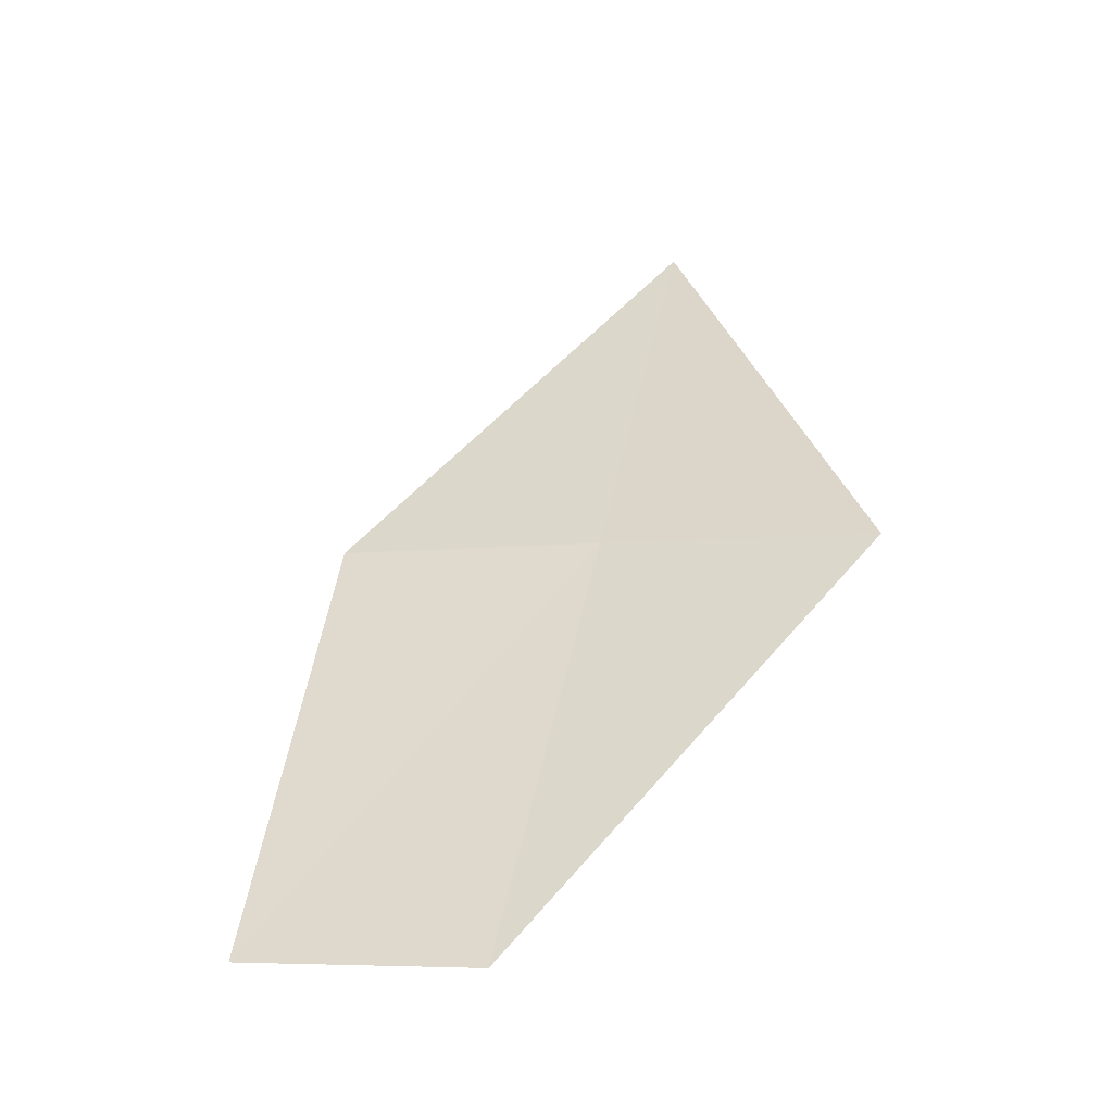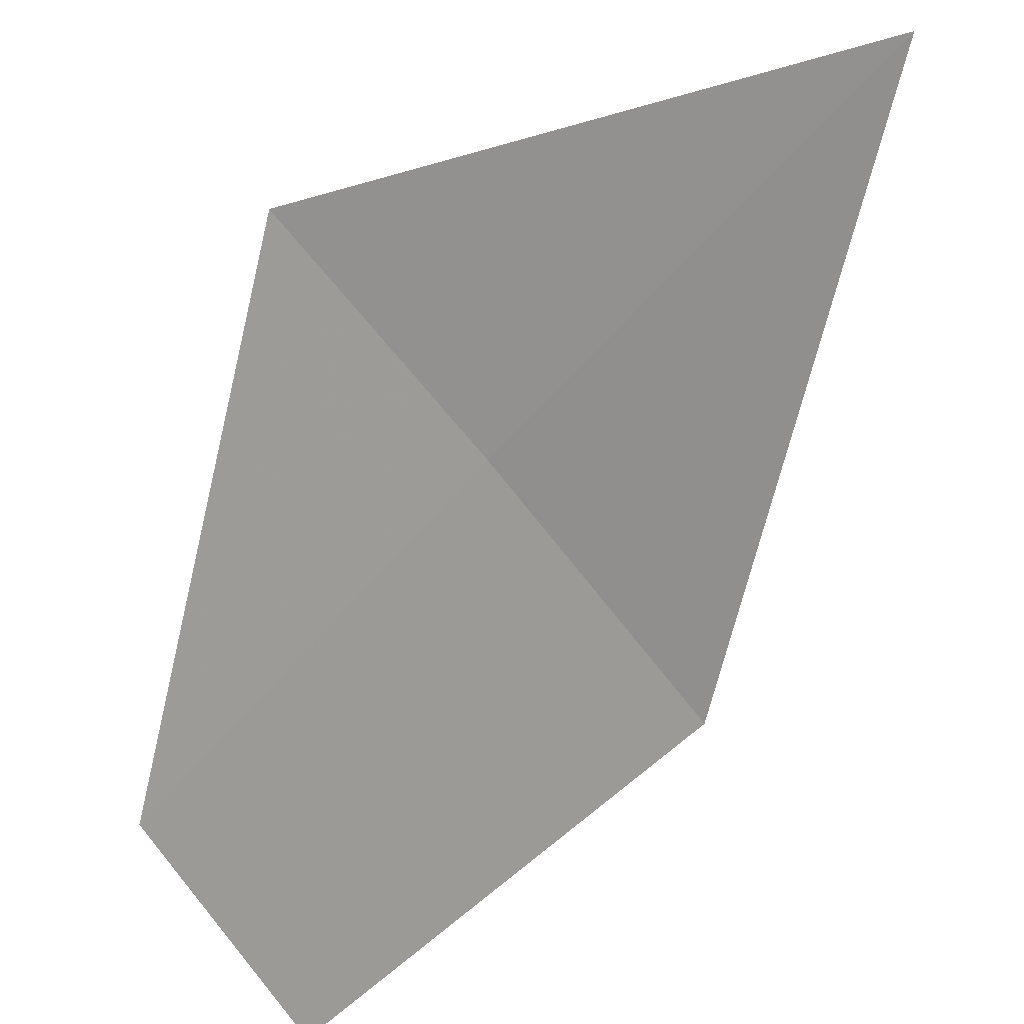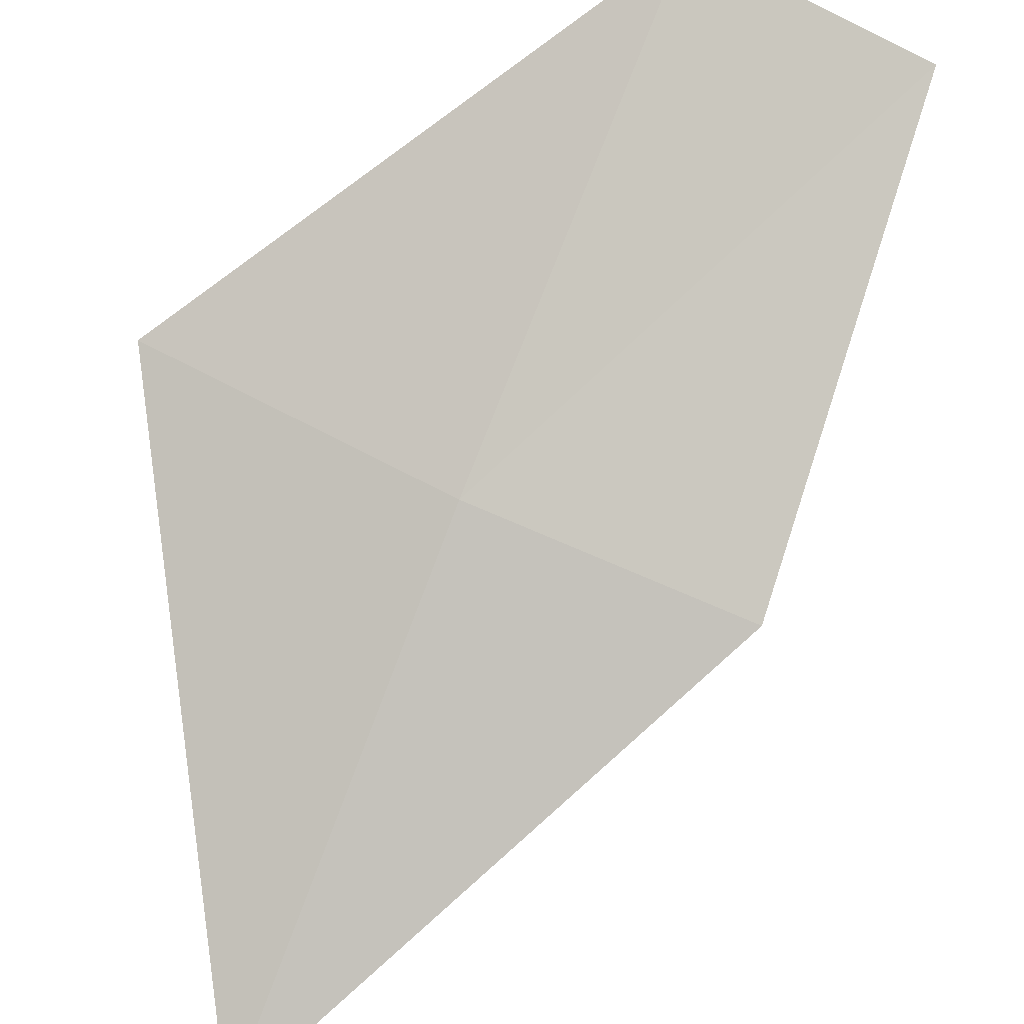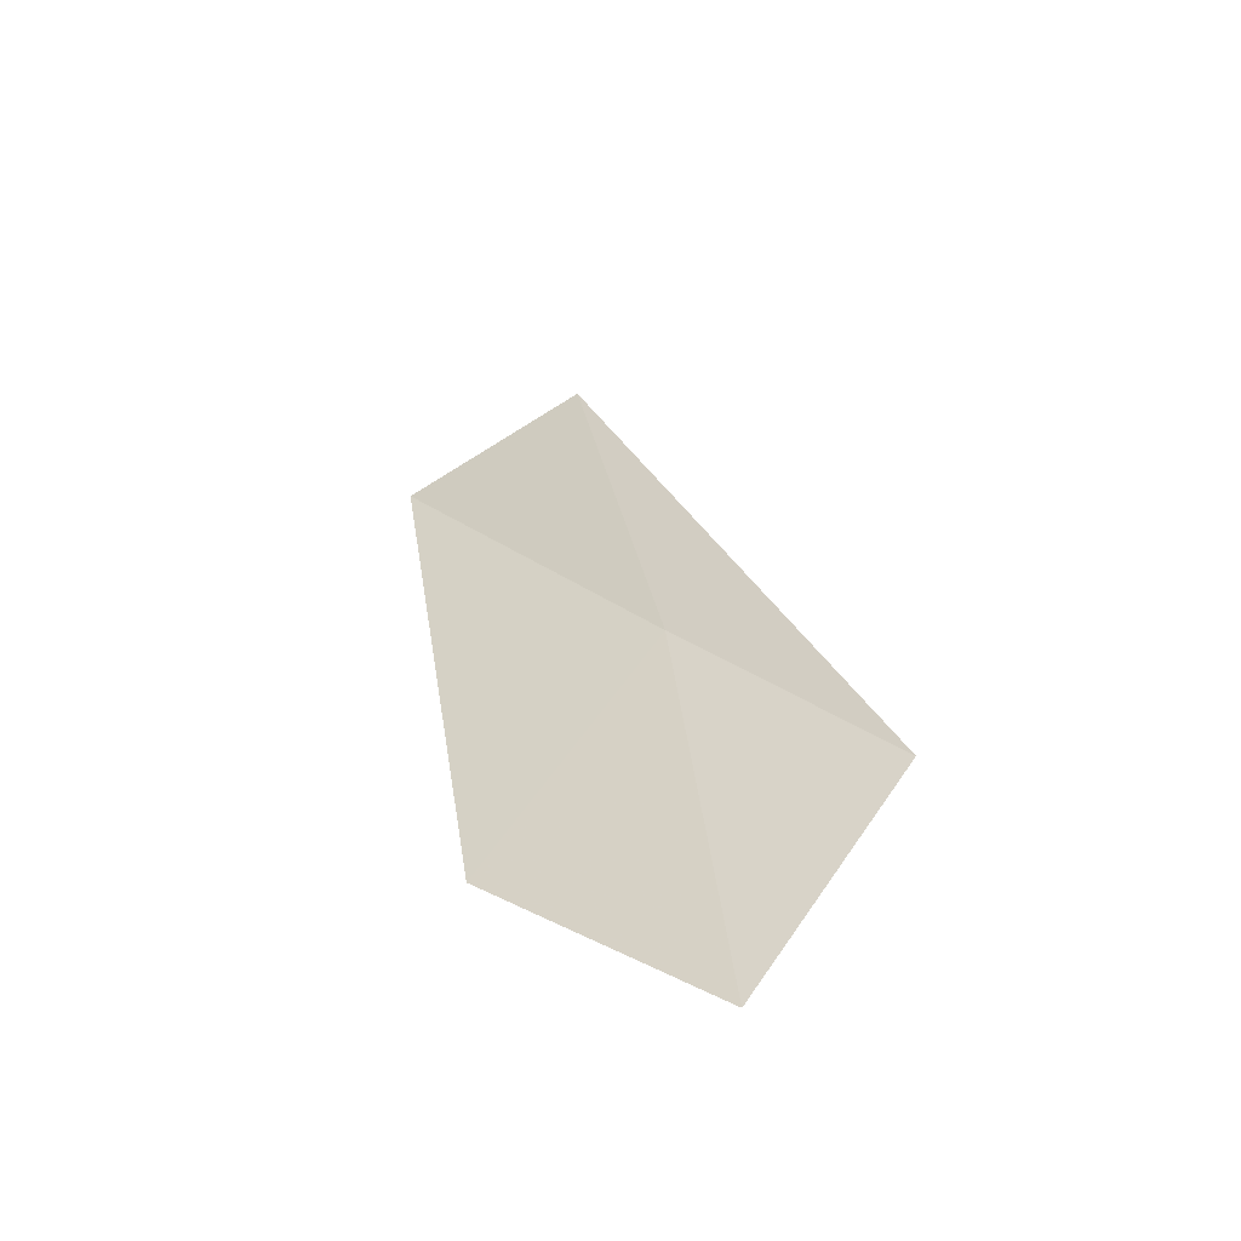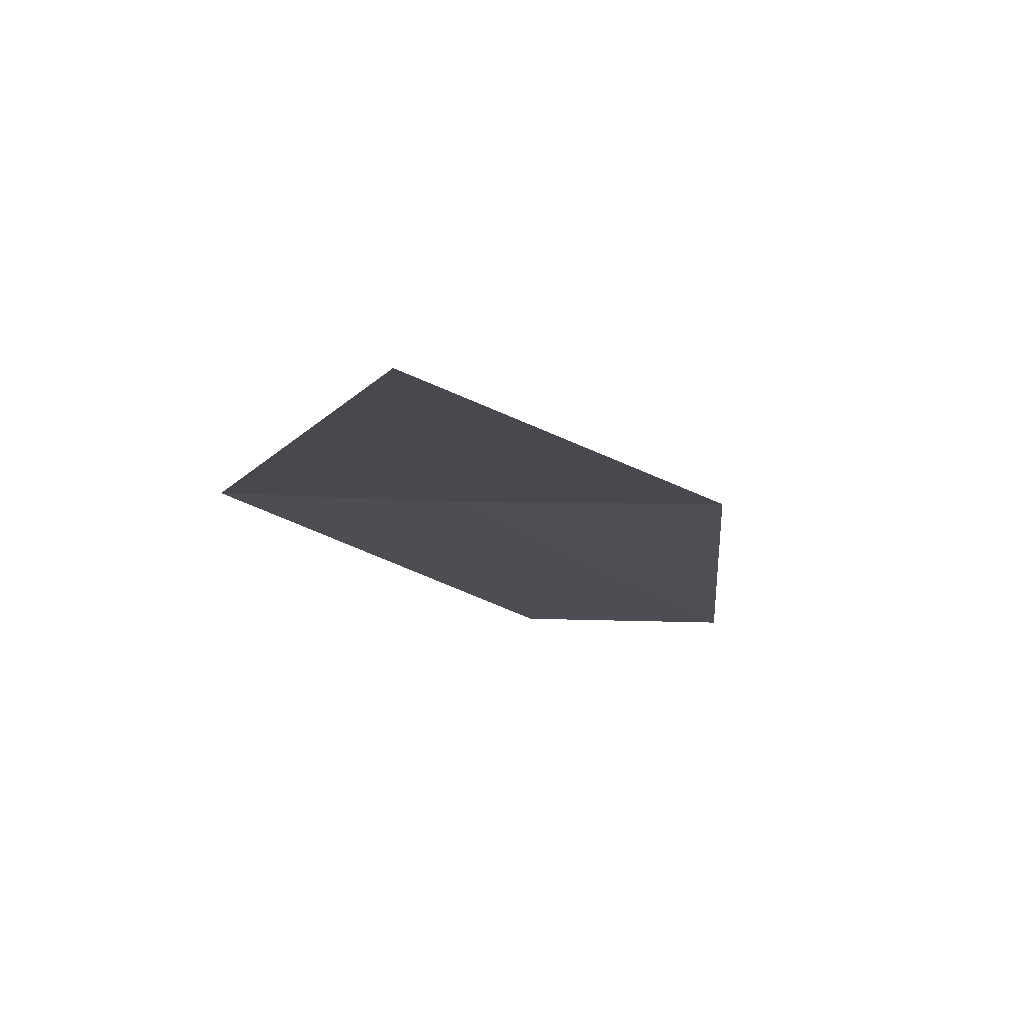
<metadata>
{"format":"obj","ext":"obj","renderer":"f3d","projection":"perspective","resolution":1024,"background":"white","views":[{"elev":-26.5,"azim":-6.0,"up":"+Y"},{"elev":-73.0,"azim":126.6,"up":"+Z"},{"elev":63.3,"azim":-171.3,"up":"+Z"},{"elev":-37.1,"azim":-57.4,"up":"+Y"},{"elev":53.7,"azim":162.7,"up":"+Y"}]}
</metadata>
<code>
v -22.21 36.5 18.81
v -21.88 37.87 18.29
v -21.46 36.39 19.17
v -22.55 35.1 19.2
v -22.96 36.58 18.51
v -23.21 35.17 18.92
f 1 4 3
f 1 5 6
f 1 6 4
f 1 3 2
f 1 2 5

</code>
